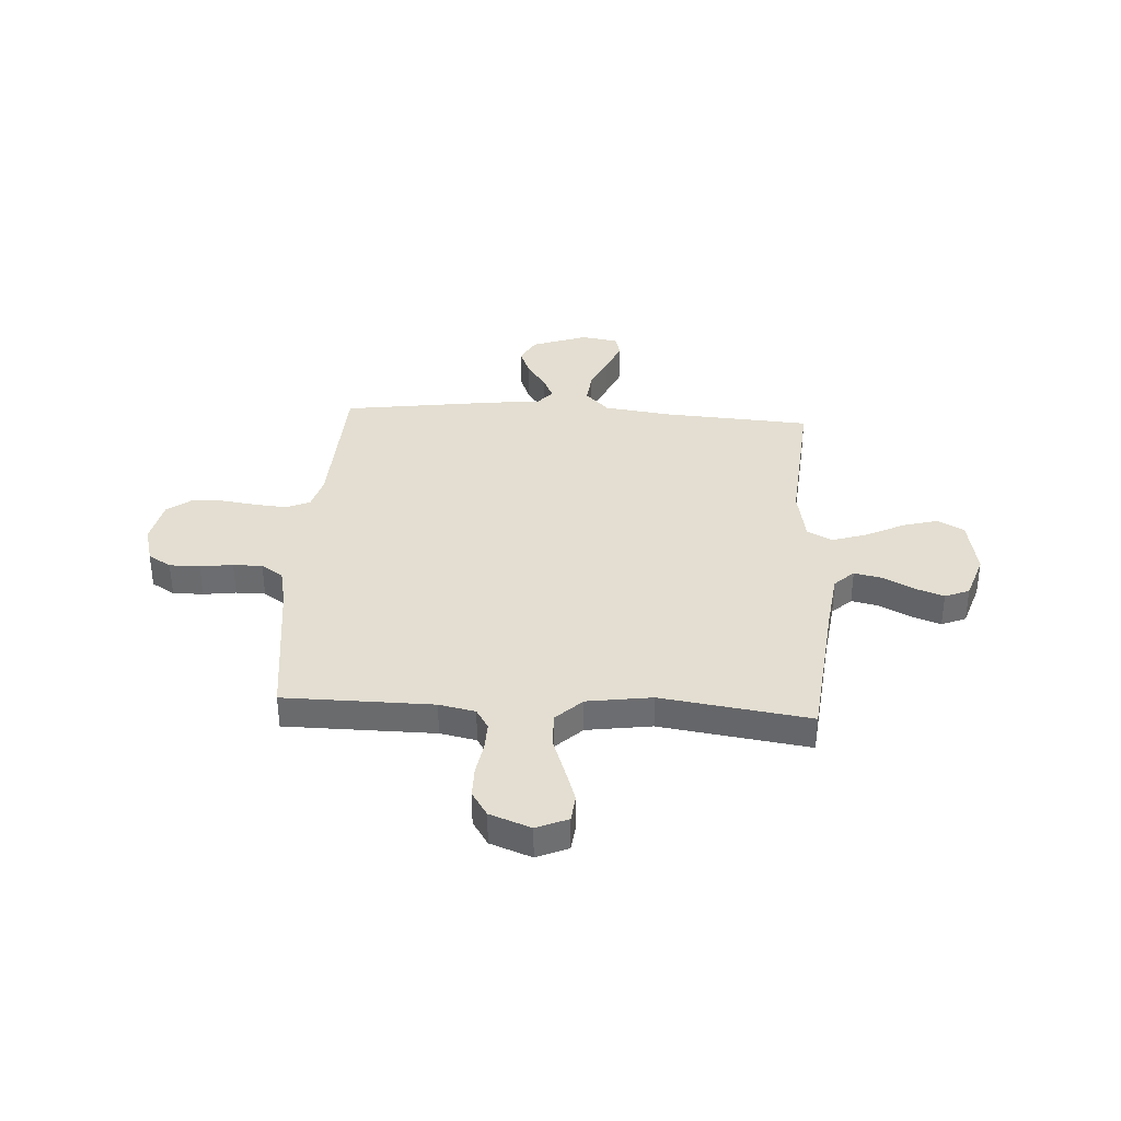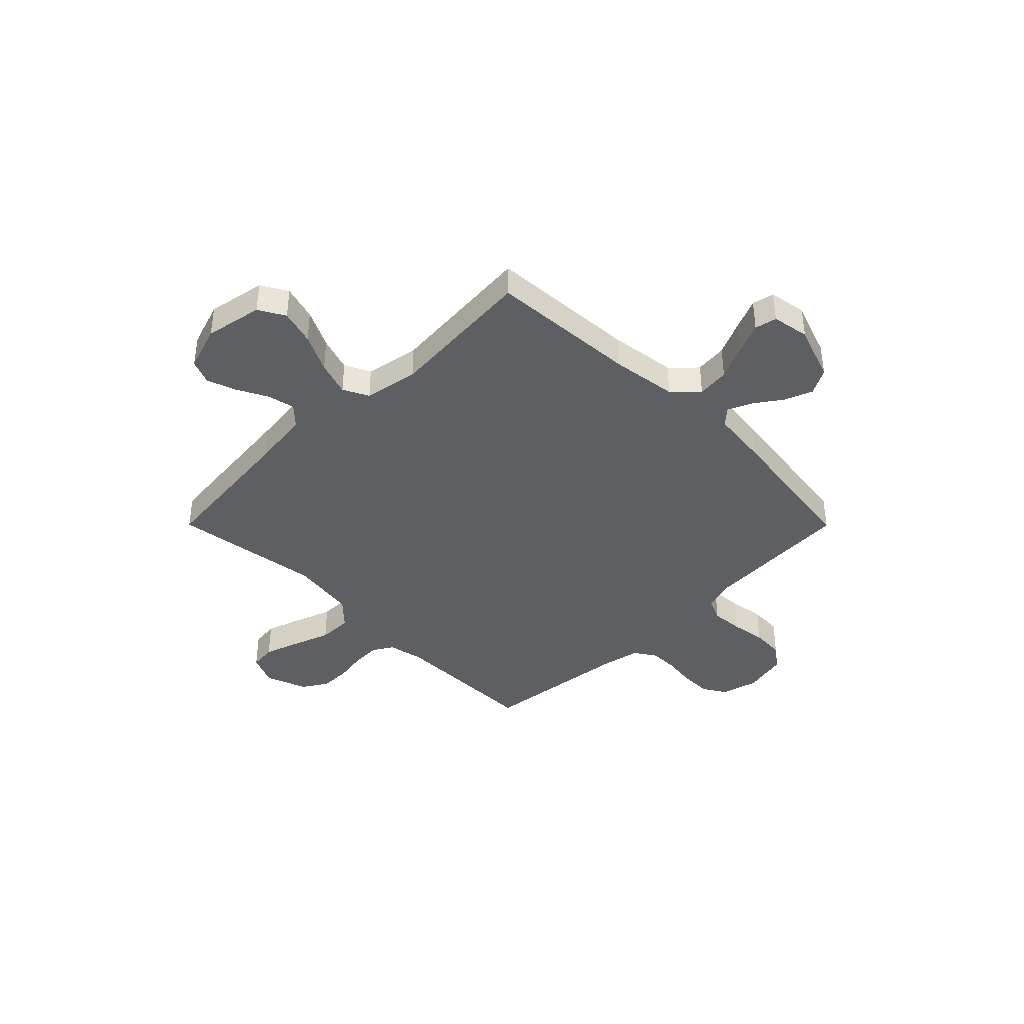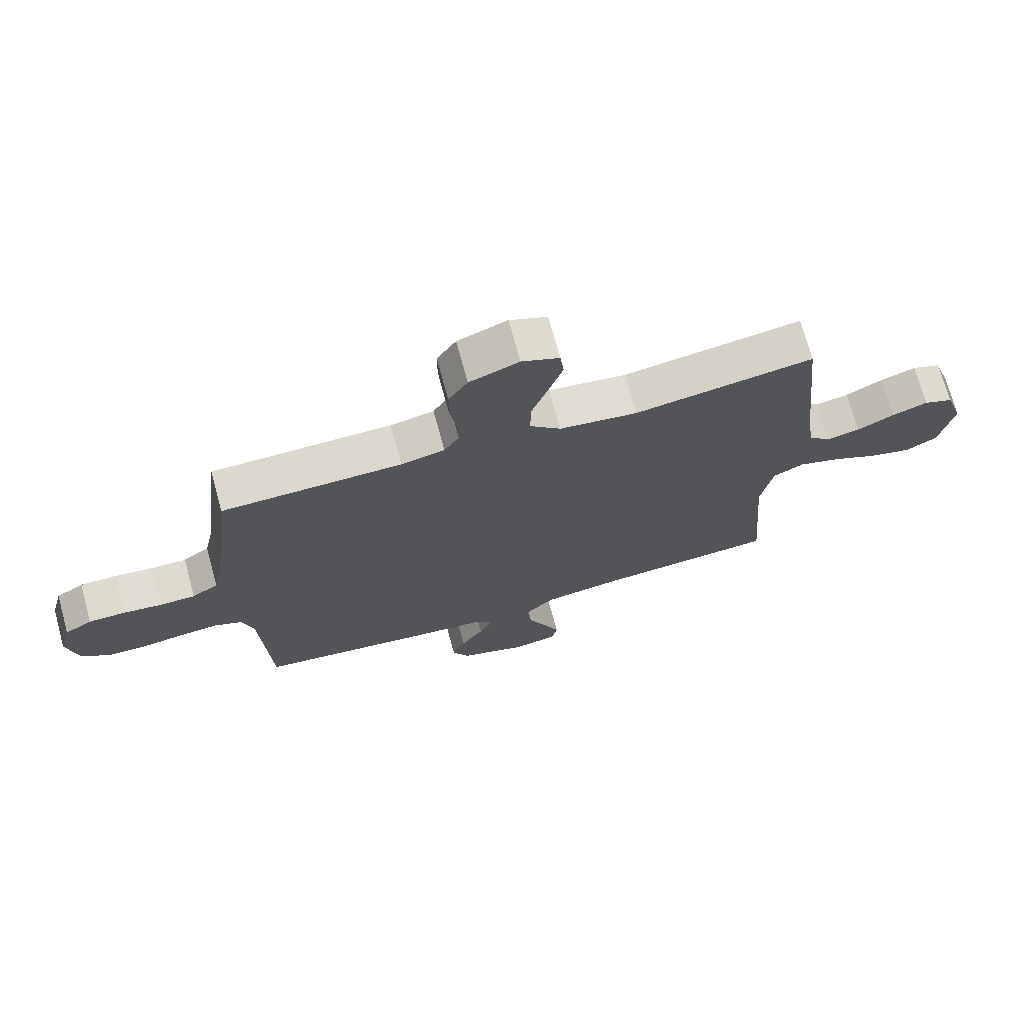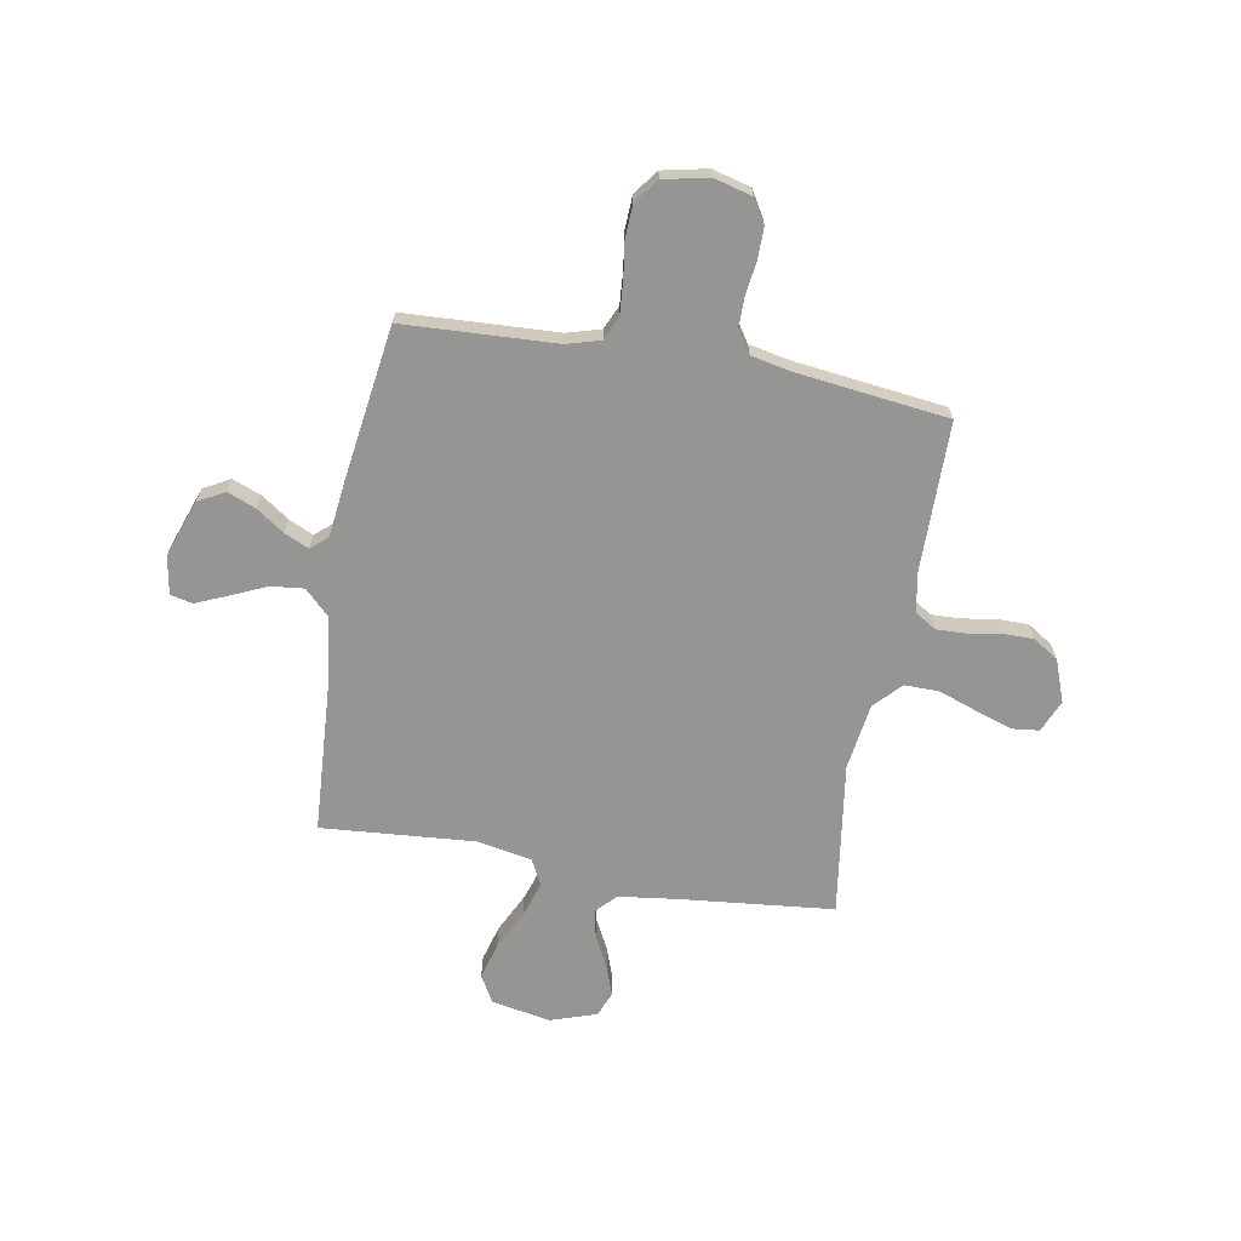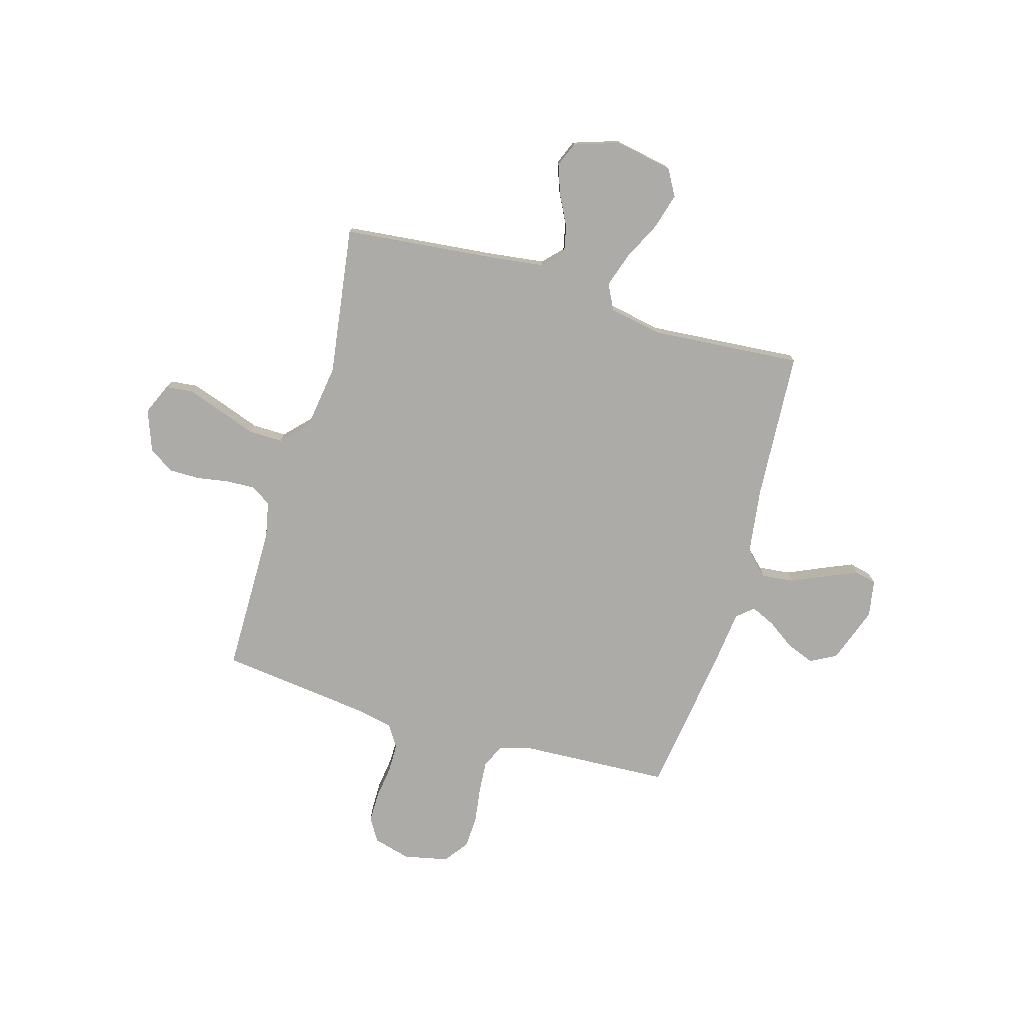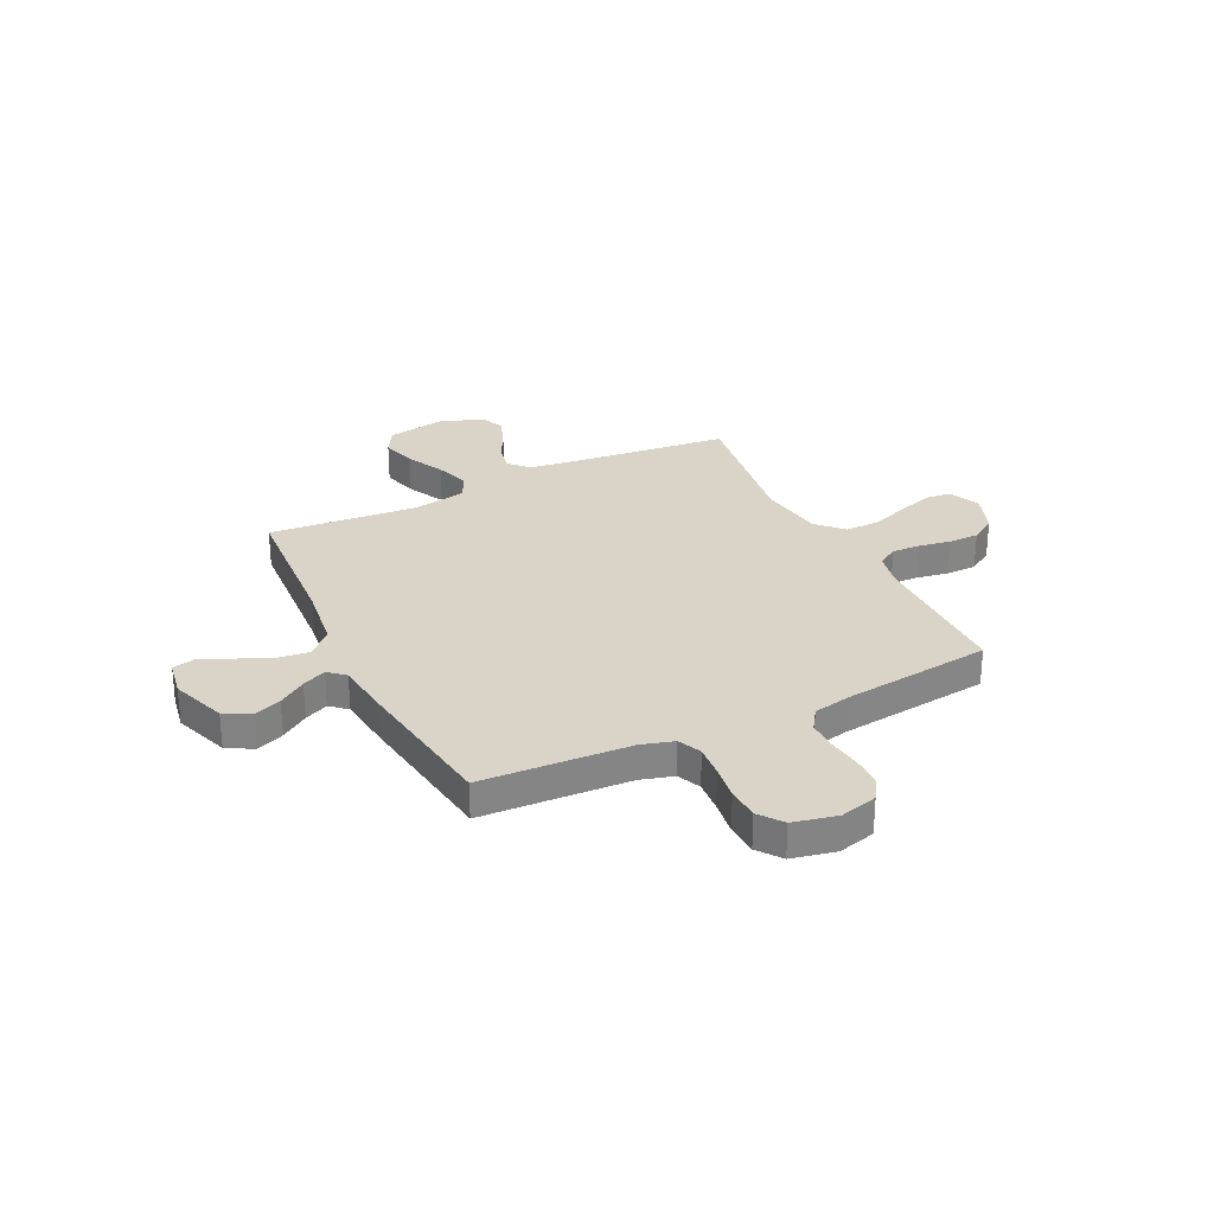
<metadata>
{"format":"obj","ext":"obj","renderer":"f3d","projection":"perspective","resolution":1024,"background":"white","views":[{"elev":36.3,"azim":3.5,"up":"+Y"},{"elev":-40.3,"azim":134.9,"up":"+Y"},{"elev":71.9,"azim":-15.3,"up":"+Z"},{"elev":-67.3,"azim":-100.1,"up":"+Y"},{"elev":-76.5,"azim":73.8,"up":"+Y"},{"elev":28.8,"azim":-115.9,"up":"+Y"}]}
</metadata>
<code>
v 0.5 0.07 -0.5
v 0.2 0.07 -0.519
v 0.067 0.07 -0.537
v 0.02 0.07 -0.585
v 0.027 0.07 -0.65
v 0.058 0.07 -0.719
v 0.085 0.07 -0.782
v 0.075 0.07 -0.826
v 0 0.07 -0.839
v -0.112 0.07 -0.799
v -0.14 0.07 -0.747
v -0.118 0.07 -0.691
v -0.08 0.07 -0.636
v -0.058 0.07 -0.588
v -0.087 0.07 -0.555
v -0.2 0.07 -0.542
v -0.5 0.07 -0.5
v -0.515 0.07 -0.2
v -0.534 0.07 -0.134
v -0.581 0.07 -0.113
v -0.645 0.07 -0.118
v -0.716 0.07 -0.128
v -0.781 0.07 -0.125
v -0.829 0.07 -0.089
v -0.848 0.07 0
v -0.828 0.07 0.075
v -0.782 0.07 0.103
v -0.721 0.07 0.103
v -0.655 0.07 0.094
v -0.596 0.07 0.094
v -0.552 0.07 0.123
v -0.536 0.07 0.2
v -0.5 0.07 0.5
v -0.2 0.07 0.502
v -0.127 0.07 0.517
v -0.102 0.07 0.558
v -0.104 0.07 0.615
v -0.115 0.07 0.679
v -0.115 0.07 0.741
v -0.083 0.07 0.791
v 0 0.07 0.822
v 0.063 0.07 0.795
v 0.069 0.07 0.741
v 0.045 0.07 0.67
v 0.018 0.07 0.594
v 0.017 0.07 0.526
v 0.069 0.07 0.476
v 0.2 0.07 0.457
v 0.5 0.07 0.5
v 0.531 0.07 0.2
v 0.546 0.07 0.083
v 0.585 0.07 0.046
v 0.64 0.07 0.058
v 0.702 0.07 0.09
v 0.761 0.07 0.111
v 0.81 0.07 0.091
v 0.84 0.07 0
v 0.818 0.07 -0.116
v 0.765 0.07 -0.146
v 0.694 0.07 -0.126
v 0.617 0.07 -0.088
v 0.547 0.07 -0.065
v 0.496 0.07 -0.091
v 0.476 0.07 -0.2
v 0.5 0 -0.5
v 0.2 0 -0.519
v 0.067 0 -0.537
v 0.02 0 -0.585
v 0.027 0 -0.65
v 0.058 0 -0.719
v 0.085 0 -0.782
v 0.075 0 -0.826
v 0 0 -0.839
v -0.112 0 -0.799
v -0.14 0 -0.747
v -0.118 0 -0.691
v -0.08 0 -0.636
v -0.058 0 -0.588
v -0.087 0 -0.555
v -0.2 0 -0.542
v -0.5 0 -0.5
v -0.515 0 -0.2
v -0.534 0 -0.134
v -0.581 0 -0.113
v -0.645 0 -0.118
v -0.716 0 -0.128
v -0.781 0 -0.125
v -0.829 0 -0.089
v -0.848 0 0
v -0.828 0 0.075
v -0.782 0 0.103
v -0.721 0 0.103
v -0.655 0 0.094
v -0.596 0 0.094
v -0.552 0 0.123
v -0.536 0 0.2
v -0.5 0 0.5
v -0.2 0 0.502
v -0.127 0 0.517
v -0.102 0 0.558
v -0.104 0 0.615
v -0.115 0 0.679
v -0.115 0 0.741
v -0.083 0 0.791
v 0 0 0.822
v 0.063 0 0.795
v 0.069 0 0.741
v 0.045 0 0.67
v 0.018 0 0.594
v 0.017 0 0.526
v 0.069 0 0.476
v 0.2 0 0.457
v 0.5 0 0.5
v 0.531 0 0.2
v 0.546 0 0.083
v 0.585 0 0.046
v 0.64 0 0.058
v 0.702 0 0.09
v 0.761 0 0.111
v 0.81 0 0.091
v 0.84 0 0
v 0.818 0 -0.116
v 0.765 0 -0.146
v 0.694 0 -0.126
v 0.617 0 -0.088
v 0.547 0 -0.065
v 0.496 0 -0.091
v 0.476 0 -0.2
f 59 60 61
f 58 59 61
f 57 58 61
f 56 57 61
f 55 56 61
f 54 55 61
f 53 54 61
f 52 53 61 62
f 51 52 62 63
f 48 49 50
f 50 51 63
f 48 50 63
f 47 48 63
f 43 44 45
f 42 43 45
f 41 42 45
f 40 41 45
f 39 40 45
f 38 39 45
f 37 38 45
f 36 37 45 46
f 47 63 64
f 46 47 64
f 36 46 64
f 35 36 64
f 27 28 29
f 26 27 29
f 25 26 29
f 24 25 29
f 23 24 29
f 22 23 29
f 21 22 29
f 20 21 29 30
f 19 20 30 31
f 15 16 17 18
f 19 31 32
f 18 19 32
f 15 18 32
f 11 12 13
f 10 11 13
f 9 10 13
f 8 9 13
f 7 8 13
f 6 7 13
f 5 6 13
f 4 5 13 14
f 32 33 34
f 15 32 34
f 14 15 34
f 4 14 34
f 3 4 34
f 34 35 64
f 3 34 64
f 2 3 64
f 1 2 64
f 125 124 123
f 125 123 122
f 125 122 121
f 125 121 120
f 125 120 119
f 125 119 118
f 125 118 117
f 126 125 117 116
f 127 126 116 115
f 114 113 112
f 127 115 114
f 127 114 112
f 127 112 111
f 109 108 107
f 109 107 106
f 109 106 105
f 109 105 104
f 109 104 103
f 109 103 102
f 109 102 101
f 110 109 101 100
f 128 127 111
f 128 111 110
f 128 110 100
f 128 100 99
f 93 92 91
f 93 91 90
f 93 90 89
f 93 89 88
f 93 88 87
f 93 87 86
f 93 86 85
f 94 93 85 84
f 95 94 84 83
f 82 81 80 79
f 96 95 83
f 96 83 82
f 96 82 79
f 77 76 75
f 77 75 74
f 77 74 73
f 77 73 72
f 77 72 71
f 77 71 70
f 77 70 69
f 78 77 69 68
f 98 97 96
f 98 96 79
f 98 79 78
f 98 78 68
f 98 68 67
f 128 99 98
f 128 98 67
f 128 67 66
f 128 66 65
f 1 65 66 2
f 2 66 67 3
f 3 67 68 4
f 4 68 69 5
f 5 69 70 6
f 6 70 71 7
f 7 71 72 8
f 8 72 73 9
f 9 73 74 10
f 10 74 75 11
f 11 75 76 12
f 12 76 77 13
f 13 77 78 14
f 14 78 79 15
f 15 79 80 16
f 16 80 81 17
f 17 81 82 18
f 18 82 83 19
f 19 83 84 20
f 20 84 85 21
f 21 85 86 22
f 22 86 87 23
f 23 87 88 24
f 24 88 89 25
f 25 89 90 26
f 26 90 91 27
f 27 91 92 28
f 28 92 93 29
f 29 93 94 30
f 30 94 95 31
f 31 95 96 32
f 32 96 97 33
f 33 97 98 34
f 34 98 99 35
f 35 99 100 36
f 36 100 101 37
f 37 101 102 38
f 38 102 103 39
f 39 103 104 40
f 40 104 105 41
f 41 105 106 42
f 42 106 107 43
f 43 107 108 44
f 44 108 109 45
f 45 109 110 46
f 46 110 111 47
f 47 111 112 48
f 48 112 113 49
f 49 113 114 50
f 50 114 115 51
f 51 115 116 52
f 52 116 117 53
f 53 117 118 54
f 54 118 119 55
f 55 119 120 56
f 56 120 121 57
f 57 121 122 58
f 58 122 123 59
f 59 123 124 60
f 60 124 125 61
f 61 125 126 62
f 62 126 127 63
f 63 127 128 64
f 64 128 65 1

</code>
